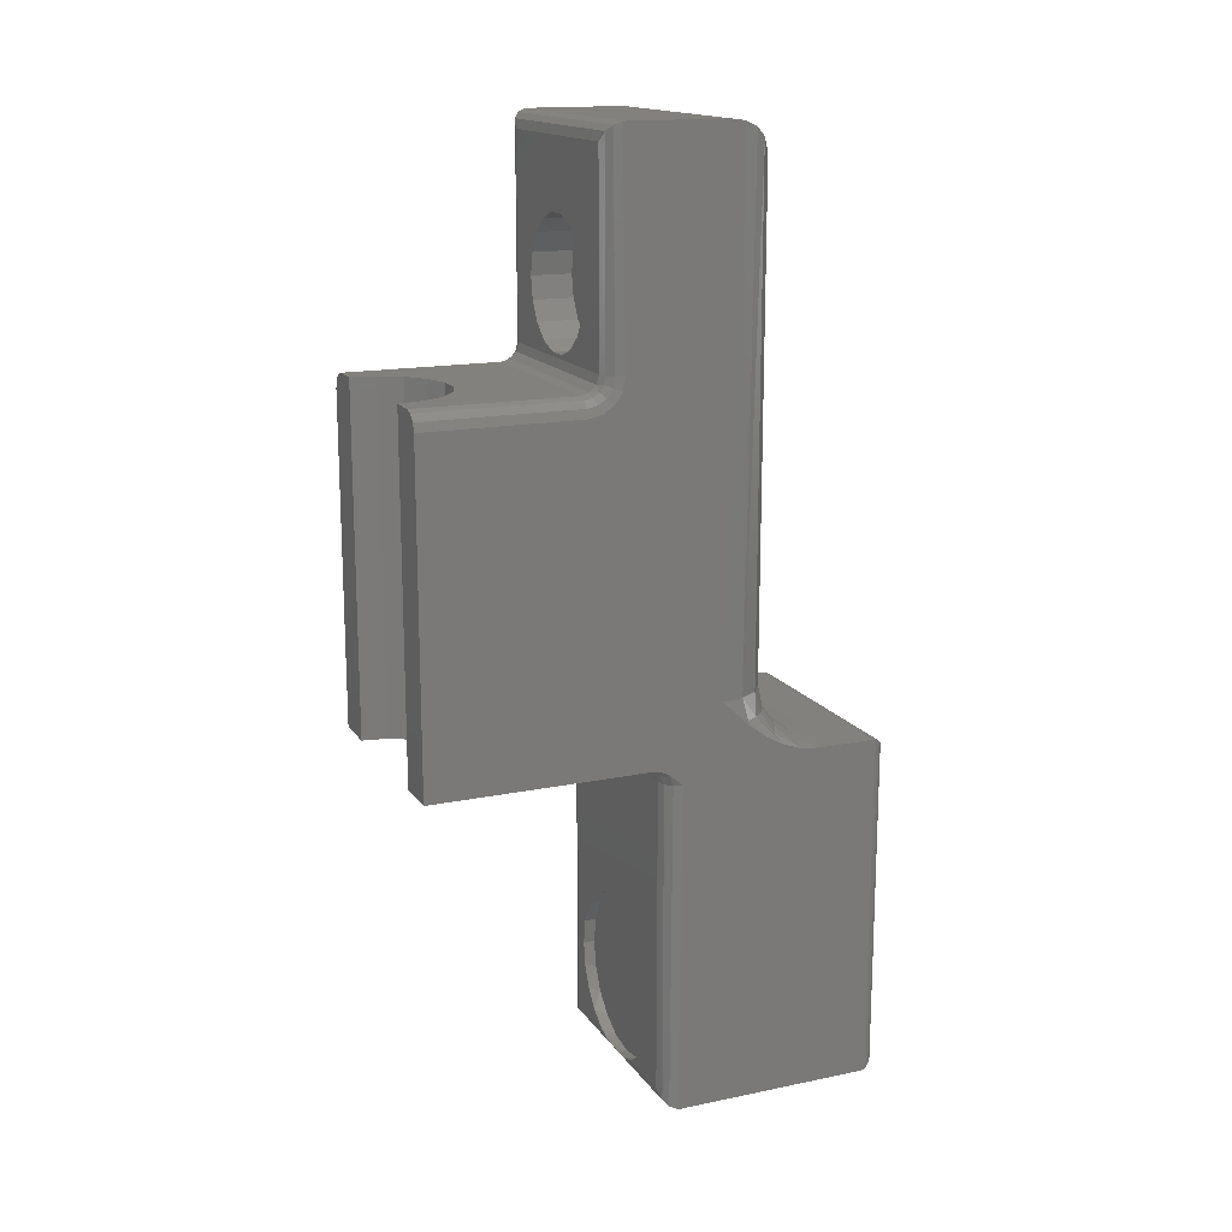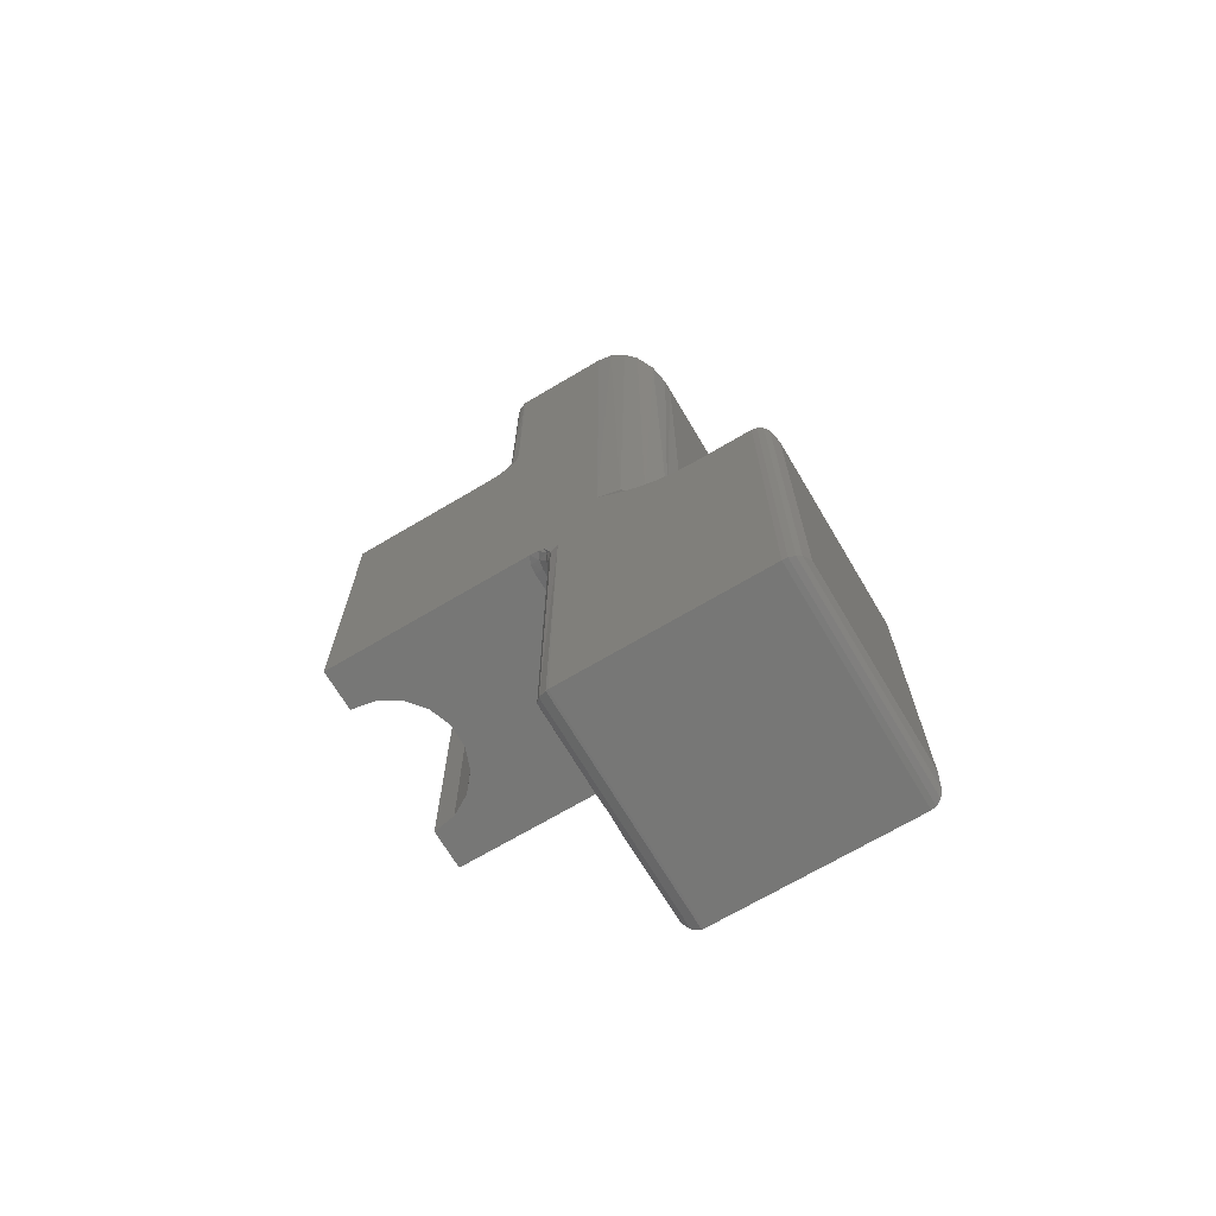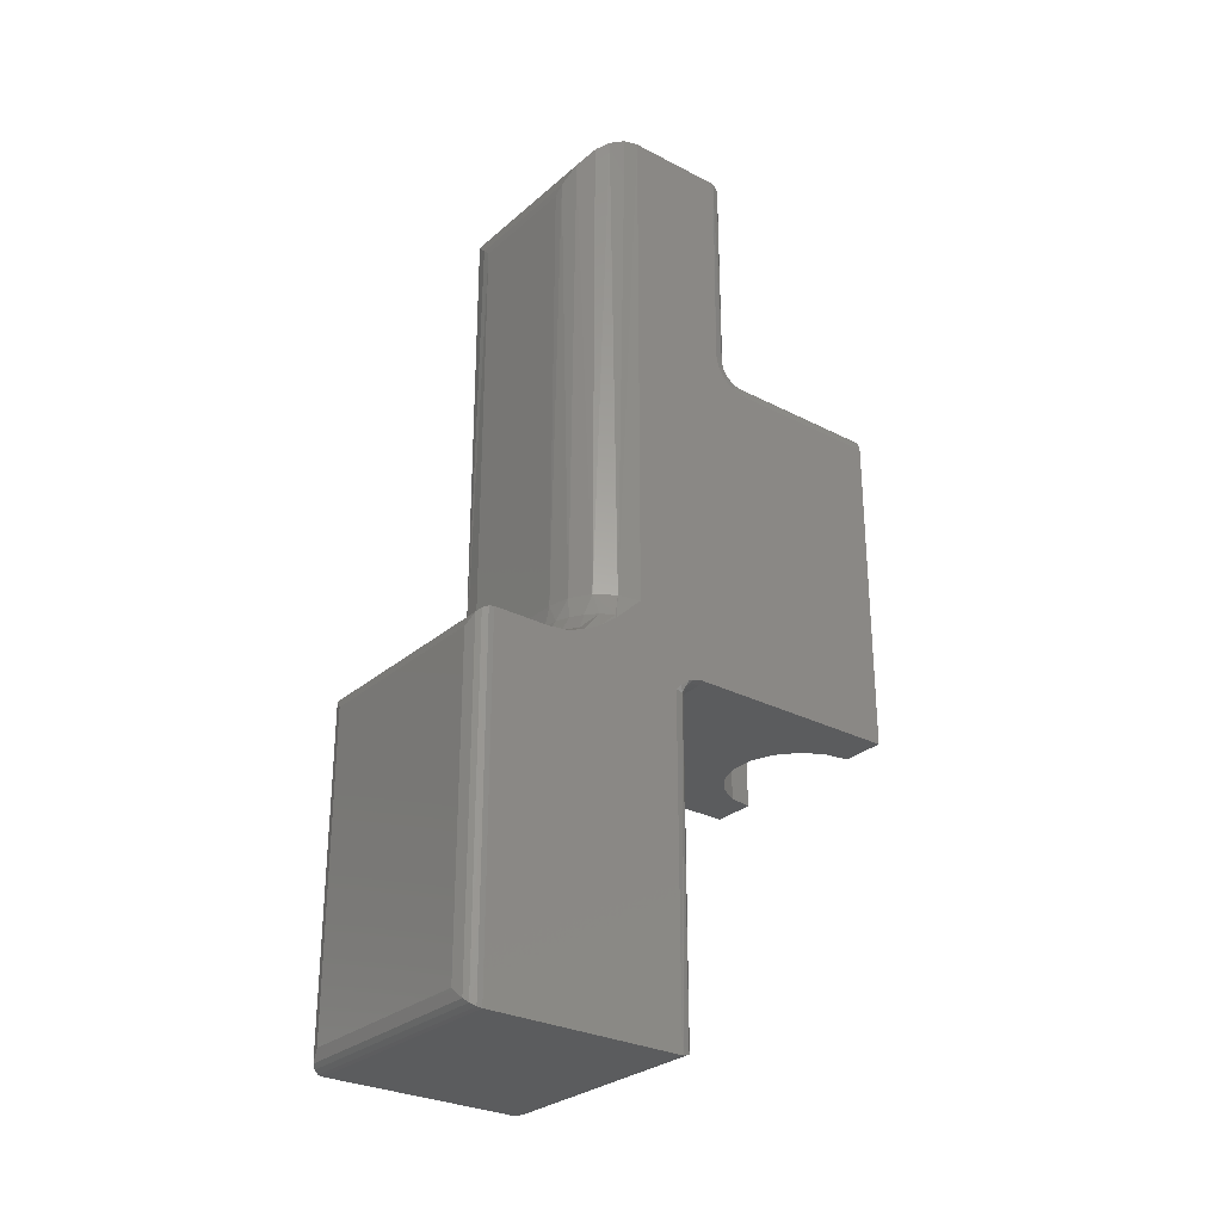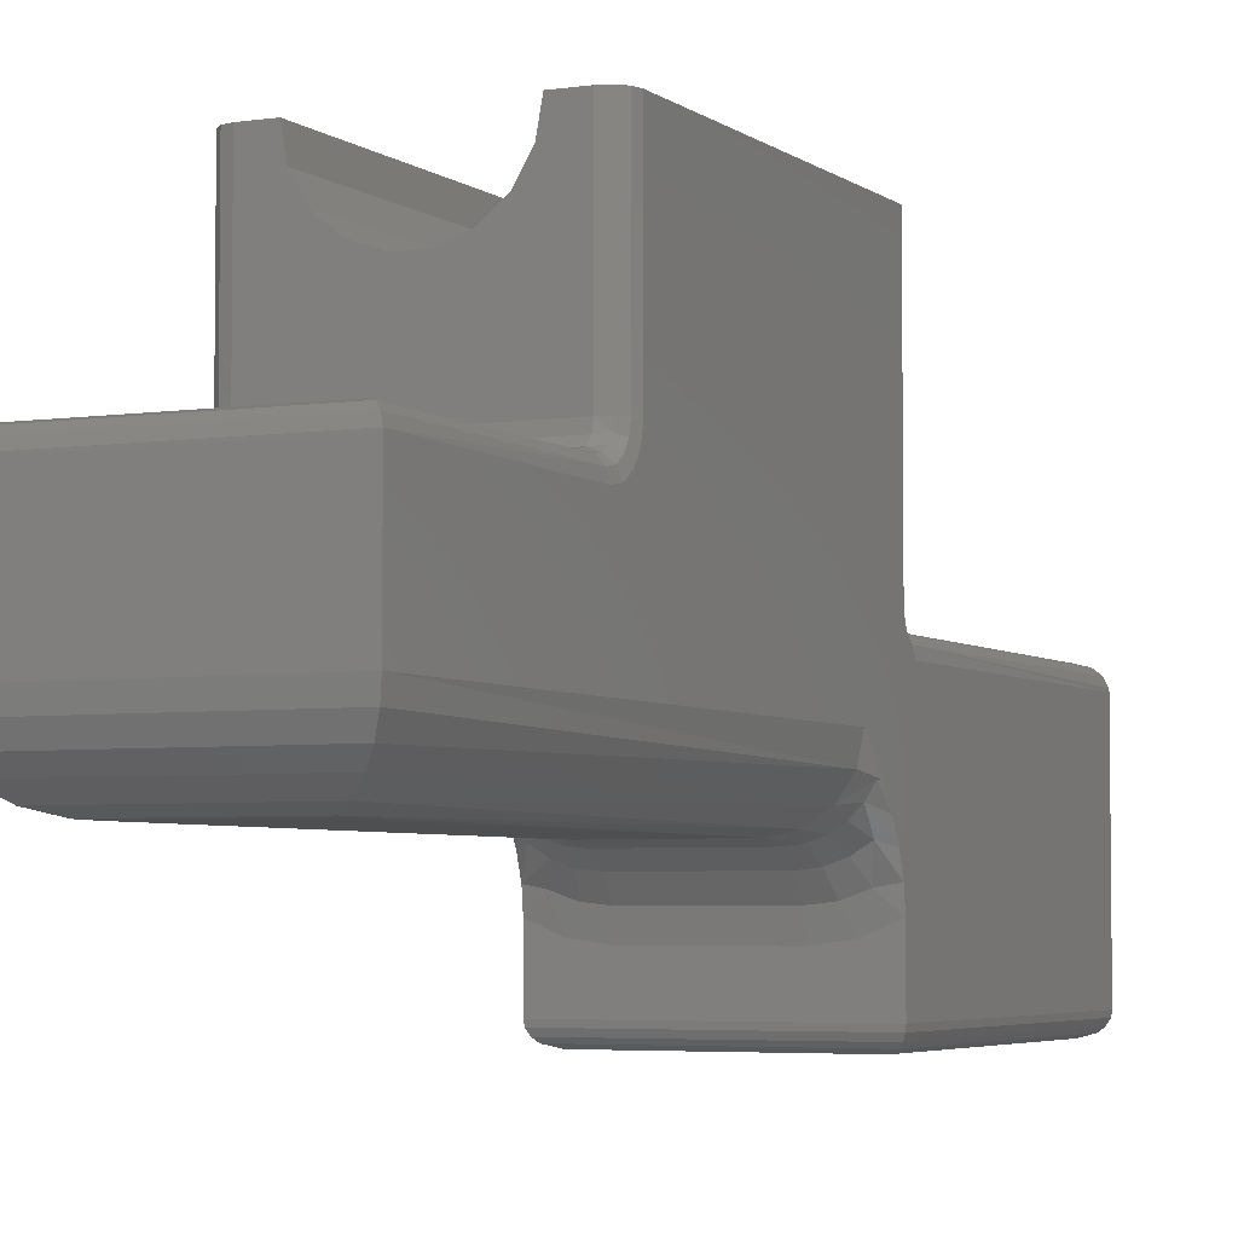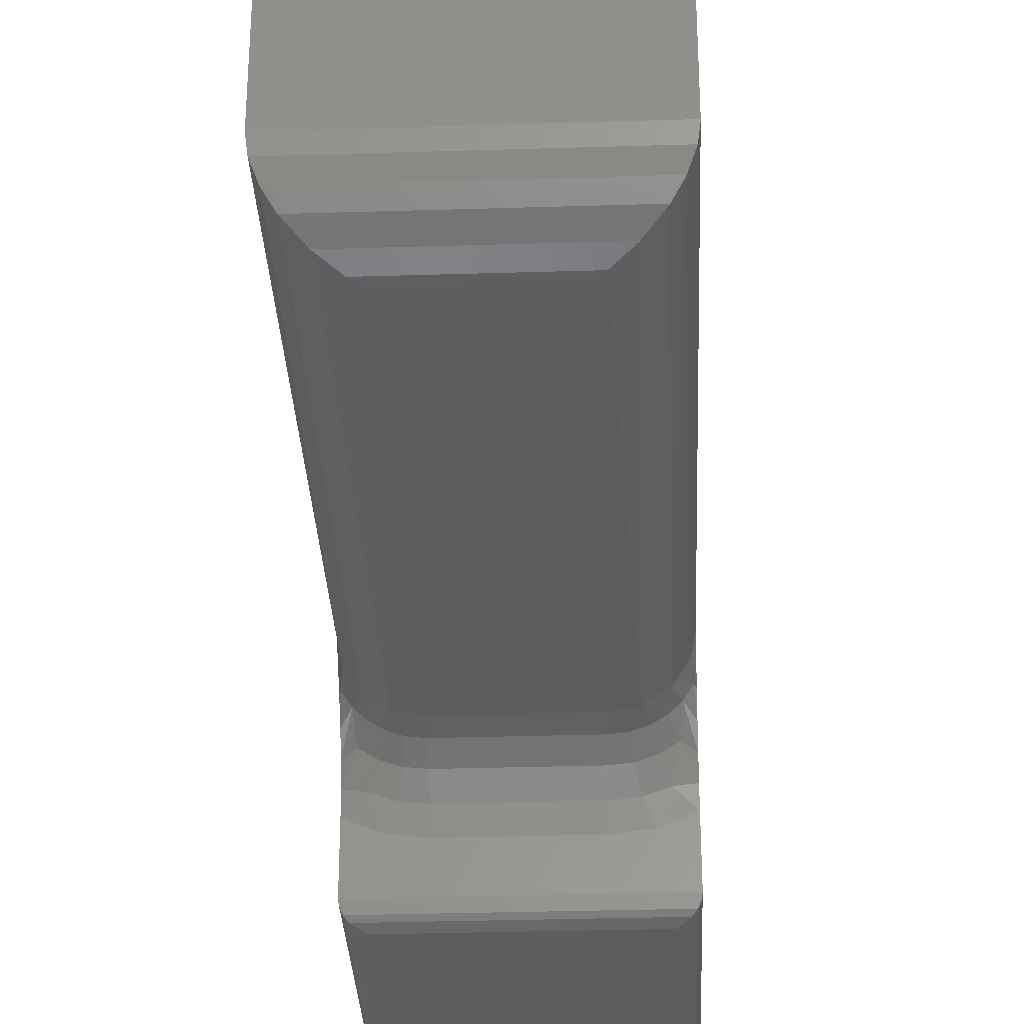
<metadata>
{"format":"stl","ext":"stl","renderer":"f3d","projection":"perspective","resolution":1024,"background":"white","views":[{"elev":16.0,"azim":-113.1,"up":"+Z"},{"elev":-69.6,"azim":-59.3,"up":"+Z"},{"elev":-28.4,"azim":52.0,"up":"+Z"},{"elev":-4.4,"azim":25.7,"up":"+Y"},{"elev":-31.9,"azim":2.5,"up":"+Y"}]}
</metadata>
<code>
# stl→obj: 281 verts, 558 faces
v 12.42 0 120
v 17 0 120
v 18.5 0 119.6
v 20 0 60
v 12.42 0 60
v 20 1.776e-15 117
v 19.6 0 118.5
v -12.42 1.521e-15 120
v -18.5 0 119.6
v -17 0 120
v -12.42 1.521e-15 60
v -20 -2.842e-14 60
v -20 3.553e-15 117
v -19.6 0 118.5
v -20 -67.18 60
v -20 -63.89 60.39
v -20 -37.8 60
v -20 -39.43 59.68
v -20 -77 60
v -20 -49.86 70
v -20 -49.86 160
v -20 -33 160
v -20 -33 123
v -20 -32.54 120.7
v -20 -31.24 118.8
v -20 -29.3 117.5
v -20 -27 117
v -20 -54.56 65.54
v -20 -40.49 59.16
v -20 -41.96 58.01
v -20 -43 57
v -20 -43 -4.899e-15
v -20 -77 -7.105e-15
v -20 -60.69 61.49
v -20 -57.61 63.22
v 20 -67.18 60
v 20 -77 60
v 20 -39.43 59.68
v 20 -37.8 60
v 20 -63.89 60.39
v 20 -49.86 70
v 20 -54.56 65.54
v 20 -27 117
v 20 -29.3 117.5
v 20 -31.24 118.8
v 20 -32.54 120.7
v 20 -33 123
v 20 -33 160
v 20 -49.86 160
v 20 -77 0
v 20 -43 0
v 20 -43 57
v 20 -41.96 58.01
v 20 -40.49 59.16
v 20 -57.61 63.22
v 20 -60.69 61.49
v 18.55 -37.2 60
v 17 -37 60
v -17 -37 60
v 6.211 -10.76 60
v 9.516 -7.985 60
v 11.67 -4.249 60
v -18.55 -37.2 60
v -2.157 -12.23 60
v 2.157 -12.23 60
v -6.211 -10.76 60
v -11.67 -4.249 60
v -9.516 -7.985 60
v -19.6 -27 118.5
v -18.5 -27 119.6
v -17 -27 120
v 19.6 -27 118.5
v 18.5 -27 119.6
v 17 -27 120
v -9.516 -7.985 120
v -11.67 -4.249 120
v 11.67 -4.249 120
v 9.516 -7.985 120
v -2.157 -12.23 120
v -6.211 -10.76 120
v 6.211 -10.76 120
v 2.157 -12.23 120
v -17 -40 3
v -17 -40 57
v -14.5 -40 16
v -13.94 -40 12.02
v -12.32 -40 8.347
v -9.743 -40 5.262
v -6.423 -40 3
v 11.73 -40 24.52
v 8.523 -40 27.73
v 4.481 -40 29.79
v 5.328e-15 -40 30.5
v -4.481 -40 29.79
v -8.523 -40 27.73
v -11.73 -40 24.52
v -13.79 -40 20.48
v 17 -40 57
v 17 -40 3
v 13.79 -40 20.48
v 6.423 -40 3
v 9.743 -40 5.262
v 12.32 -40 8.347
v 13.94 -40 12.02
v 14.5 -40 16
v -8.879e-16 -42 30.5
v 4.481 -42 29.79
v 8.523 -42 27.73
v 11.73 -42 24.52
v 13.79 -42 20.48
v 14.5 -42 16
v -4.481 -42 29.79
v -8.523 -42 27.73
v -11.73 -42 24.52
v -13.79 -42 20.48
v -14.5 -42 16
v -11.73 -42 7.477
v -13.79 -42 11.52
v -8.523 -42 4.269
v 8.523 -42 4.269
v 11.73 -42 7.477
v 13.79 -42 11.52
v 4.092 -40.14 2.089
v 4.481 -42 2.21
v -4.481 -42 2.21
v -2.8 -40.26 1.773
v 2.412 -40.3 1.702
v -0.3447 -40.4 1.504
v 2.664e-15 -42 1.5
v 18.54 -40.42 1.463
v 19.46 -41.28 0.5448
v -19.46 -41.28 0.5448
v -18.54 -40.42 1.463
v -19.98 -42.62 0.02412
v 19.98 -42.62 0.02412
v 19.6 -41.5 57
v 18.5 -40.4 57
v -18.5 -40.4 57
v -19.6 -41.5 57
v 17 -30 157
v 10.34 -30 130.7
v 11 -30 134.5
v 10.34 -30 138.3
v 8.426 -30 141.6
v 5.5 -30 144
v 1.91 -30 145.3
v -1.91 -30 145.3
v -17 -30 157
v 17 -30 123
v -17 -30 123
v -1.91 -30 123.7
v 1.91 -30 123.7
v 5.5 -30 125
v 8.426 -30 127.4
v -5.5 -30 144
v -8.426 -30 141.6
v -10.34 -30 138.3
v -11 -30 134.5
v -10.34 -30 130.7
v -8.426 -30 127.4
v -5.5 -30 125
v 1.91 -37 145.3
v 5.5 -37 144
v 8.426 -37 141.6
v 10.34 -37 138.3
v 11 -37 134.5
v -1.91 -37 145.3
v -5.5 -37 144
v -8.426 -37 141.6
v -10.34 -37 138.3
v -11 -37 134.5
v -1.91 -37 123.7
v -5.5 -37 125
v -8.426 -37 127.4
v -10.34 -37 130.7
v 1.91 -37 123.7
v 5.5 -37 125
v 8.426 -37 127.4
v 10.34 -37 130.7
v 17 -29.6 121.5
v -17 -29.6 121.5
v 17 -28.5 120.4
v -17 -28.5 120.4
v -19.98 -32.62 160
v 19.98 -32.62 160
v -19.46 -31.28 159.5
v 19.46 -31.28 159.5
v -18.54 -30.42 158.5
v 18.54 -30.42 158.5
v -18.5 -30.4 123
v -19.6 -31.5 123
v -18.5 -30.14 121.7
v -18.5 -28.3 119.9
v -18.5 -29.41 120.6
v -19.6 -28.72 118.8
v -19.6 -31.16 121.3
v -19.6 -30.18 119.8
v 19.6 -31.5 123
v 18.5 -30.4 123
v 18.5 -28.3 119.9
v 18.5 -30.14 121.7
v 18.5 -29.41 120.6
v 19.6 -28.72 118.8
v 19.6 -31.16 121.3
v 19.6 -30.18 119.8
v 17 -39.6 58.5
v 18.3 -39.86 58.5
v 18.72 -38.84 59.6
v 19.41 -40.59 58.5
v 17 -38.5 59.6
v -18.3 -39.86 58.5
v -18.72 -38.84 59.6
v -19.41 -40.59 58.5
v -17 -39.6 58.5
v -17 -38.5 59.6
v 10 -69.86 60
v 15.18 -69.17 60
v -10 -69.86 60
v -15.18 -69.17 60
v 17 -80 3
v 17 -80 57
v -17 -80 3
v -17 -80 57
v -18.79 -79.41 1.212
v -18.79 -79.41 58.79
v -19.43 -78.76 0.5696
v -19.43 -78.76 59.43
v -19.88 -77.84 0.121
v -19.88 -77.84 59.88
v 19.88 -77.84 0.121
v 19.43 -78.76 0.5696
v 18.79 -79.41 1.212
v 19.88 -77.84 59.88
v 19.43 -78.76 59.43
v 18.79 -79.41 58.79
v -17.07 -56.93 70
v -13.83 -59.09 70
v -14.49 -58.79 154.5
v -19.68 -52.38 159.7
v -19.24 -53.68 70
v -18.65 -54.88 158.6
v -17.15 -56.85 157.2
v -10 -59.86 70
v -10 -59.86 150
v -11.57 -59.73 151.6
v 10 -59.86 150
v 10 -59.86 70
v 14.49 -58.79 154.5
v 13.83 -59.09 70
v 17.07 -56.93 70
v 11.57 -59.73 151.6
v 19.24 -53.68 70
v 18.65 -54.88 158.6
v 17.15 -56.85 157.2
v 19.68 -52.38 159.7
v 13.6 -65.62 60.76
v 10 -66.03 60.76
v 12.39 -60.35 66.17
v 17.02 -64.43 60.76
v 16.71 -58.27 66.17
v 18.06 -59.96 62.93
v 18.41 -56.57 66.17
v 19.7 -54.52 66.17
v 14.67 -59.55 66.17
v 15.61 -61.5 62.93
v 10 -60.62 66.17
v 10 -62.78 62.93
v 12.88 -62.46 62.93
v -12.39 -60.35 66.17
v -10 -66.03 60.76
v -13.6 -65.62 60.76
v -17.02 -64.43 60.76
v -19.7 -54.52 66.17
v -18.41 -56.57 66.17
v -16.71 -58.27 66.17
v -18.06 -59.96 62.93
v -14.67 -59.55 66.17
v -15.61 -61.5 62.93
v -10 -60.62 66.17
v -12.88 -62.46 62.93
v -10 -62.78 62.93
f 1 2 3
f 4 5 6
f 6 5 1
f 6 1 7
f 7 1 3
f 8 9 10
f 11 12 8
f 8 12 13
f 8 13 9
f 9 13 14
f 15 16 17
f 15 17 18
f 15 18 19
f 20 21 22
f 20 22 23
f 20 23 24
f 20 24 25
f 20 25 26
f 20 26 27
f 20 27 13
f 20 13 12
f 20 12 28
f 19 18 29
f 19 29 30
f 19 30 31
f 19 31 32
f 19 32 33
f 12 17 16
f 12 16 34
f 12 34 35
f 12 35 28
f 36 37 38
f 36 38 39
f 36 39 40
f 41 42 4
f 41 4 6
f 41 6 43
f 41 43 44
f 41 44 45
f 41 45 46
f 41 46 47
f 41 47 48
f 41 48 49
f 37 50 51
f 37 51 52
f 37 52 53
f 37 53 54
f 37 54 38
f 4 42 55
f 4 55 56
f 4 56 40
f 4 40 39
f 4 39 57
f 4 57 58
f 4 58 59
f 4 59 60
f 4 60 61
f 4 61 62
f 4 62 5
f 59 63 64
f 59 64 65
f 59 65 60
f 17 12 66
f 17 66 64
f 17 64 63
f 12 11 67
f 12 67 68
f 12 68 66
f 13 27 14
f 14 27 69
f 14 69 9
f 9 69 70
f 9 70 10
f 10 70 71
f 43 6 72
f 72 6 7
f 72 7 73
f 73 7 3
f 73 3 74
f 74 3 2
f 75 76 10
f 76 8 10
f 1 77 2
f 77 78 2
f 71 74 79
f 71 79 80
f 71 80 75
f 71 75 10
f 74 2 78
f 74 78 81
f 74 81 82
f 74 82 79
f 65 81 60
f 60 81 78
f 60 78 61
f 61 78 77
f 61 77 62
f 62 77 1
f 62 1 5
f 81 65 82
f 82 65 64
f 82 64 79
f 79 64 66
f 79 66 80
f 80 66 68
f 80 68 75
f 75 68 67
f 75 67 76
f 76 67 11
f 76 11 8
f 83 84 85
f 83 85 86
f 83 86 87
f 83 87 88
f 83 88 89
f 84 90 91
f 84 91 92
f 84 92 93
f 84 93 94
f 84 94 95
f 84 95 96
f 84 96 97
f 84 97 85
f 98 99 100
f 98 100 90
f 98 90 84
f 99 101 102
f 99 102 103
f 99 103 104
f 99 104 105
f 99 105 100
f 106 92 107
f 107 92 91
f 107 91 108
f 108 91 90
f 108 90 109
f 109 90 100
f 109 100 110
f 110 100 105
f 110 105 111
f 92 106 93
f 93 106 112
f 93 112 94
f 94 112 113
f 94 113 95
f 95 113 114
f 95 114 96
f 96 114 115
f 96 115 97
f 97 115 116
f 97 116 85
f 117 87 118
f 88 87 117
f 119 88 117
f 102 120 121
f 121 103 102
f 103 121 122
f 101 123 124
f 101 124 120
f 101 120 102
f 89 88 119
f 89 119 125
f 89 125 126
f 87 86 118
f 118 86 85
f 118 85 116
f 127 128 129
f 129 128 126
f 129 126 125
f 123 127 124
f 124 127 129
f 103 122 104
f 104 122 111
f 104 111 105
f 130 131 132
f 130 132 133
f 130 133 128
f 130 128 127
f 130 127 123
f 130 123 101
f 130 101 99
f 83 89 133
f 133 89 126
f 133 126 128
f 132 131 134
f 134 131 135
f 134 135 32
f 32 135 51
f 52 51 136
f 136 51 135
f 136 135 131
f 136 131 137
f 137 131 130
f 137 130 98
f 98 130 99
f 84 83 138
f 138 83 133
f 138 133 139
f 139 133 132
f 139 132 31
f 31 132 134
f 31 134 32
f 107 112 106
f 112 107 113
f 113 107 108
f 113 108 114
f 114 108 109
f 114 109 115
f 115 109 110
f 115 110 116
f 116 110 111
f 116 111 118
f 118 111 122
f 118 122 117
f 117 122 121
f 117 121 119
f 119 121 120
f 119 120 125
f 125 120 124
f 125 124 129
f 140 141 142
f 140 142 143
f 140 143 144
f 140 144 145
f 140 145 146
f 140 146 147
f 140 147 148
f 149 150 151
f 149 151 152
f 149 152 153
f 149 153 154
f 149 154 141
f 149 141 140
f 148 147 155
f 148 155 156
f 148 156 157
f 148 157 158
f 148 158 159
f 150 148 159
f 150 159 160
f 150 160 161
f 150 161 151
f 162 145 163
f 163 145 144
f 163 144 164
f 164 144 143
f 164 143 165
f 165 143 142
f 165 142 166
f 145 162 146
f 146 162 167
f 146 167 147
f 147 167 168
f 147 168 155
f 155 168 169
f 155 169 156
f 156 169 170
f 156 170 157
f 157 170 171
f 157 171 158
f 172 161 173
f 173 161 160
f 173 160 174
f 174 160 159
f 174 159 175
f 175 159 158
f 175 158 171
f 161 172 151
f 151 172 176
f 151 176 152
f 152 176 177
f 152 177 153
f 153 177 178
f 153 178 154
f 154 178 179
f 154 179 141
f 141 179 166
f 141 166 142
f 167 162 168
f 168 162 163
f 168 163 169
f 169 163 164
f 169 164 170
f 170 164 165
f 170 165 171
f 171 165 166
f 171 166 175
f 175 166 179
f 175 179 174
f 174 179 178
f 174 178 173
f 173 178 177
f 173 177 172
f 172 177 176
f 180 150 149
f 150 180 181
f 181 180 182
f 181 182 183
f 183 182 74
f 183 74 71
f 22 48 184
f 184 48 185
f 184 185 186
f 186 185 187
f 186 187 188
f 188 187 189
f 188 189 148
f 148 189 140
f 148 150 188
f 188 150 190
f 188 190 186
f 186 190 191
f 186 191 184
f 184 191 23
f 184 23 22
f 150 181 192
f 71 193 183
f 183 194 181
f 27 26 69
f 69 26 195
f 69 195 70
f 70 195 193
f 70 193 71
f 24 23 196
f 196 23 191
f 196 191 192
f 192 191 190
f 192 190 150
f 25 24 197
f 197 24 196
f 197 196 194
f 194 196 192
f 194 192 181
f 26 25 195
f 195 25 197
f 195 197 193
f 193 197 194
f 193 194 183
f 48 47 185
f 185 47 198
f 185 198 187
f 187 198 189
f 189 198 199
f 189 199 140
f 140 199 149
f 74 182 200
f 149 201 180
f 202 182 180
f 44 43 203
f 203 43 72
f 203 72 200
f 200 72 73
f 200 73 74
f 47 46 198
f 198 46 204
f 198 204 199
f 199 204 201
f 199 201 149
f 46 45 204
f 204 45 205
f 204 205 201
f 201 205 202
f 201 202 180
f 45 44 205
f 205 44 203
f 205 203 202
f 202 203 200
f 202 200 182
f 48 22 49
f 49 22 21
f 50 33 51
f 51 33 32
f 206 207 98
f 207 137 98
f 38 208 39
f 208 57 39
f 136 209 54
f 53 136 54
f 136 53 52
f 137 209 136
f 208 210 57
f 209 137 207
f 57 210 58
f 54 209 38
f 38 209 207
f 38 207 208
f 208 207 206
f 208 206 210
f 138 211 84
f 63 212 17
f 212 18 17
f 213 29 18
f 18 212 213
f 138 139 213
f 211 138 213
f 139 30 29
f 29 213 139
f 30 139 31
f 211 213 212
f 84 211 214
f 214 211 212
f 214 212 215
f 215 212 63
f 215 63 59
f 214 98 84
f 98 214 206
f 206 214 215
f 206 215 210
f 210 215 59
f 210 59 58
f 216 19 217
f 216 218 19
f 19 219 15
f 19 218 219
f 37 217 19
f 37 36 217
f 220 221 222
f 222 221 223
f 222 223 224
f 224 223 225
f 224 225 226
f 226 225 227
f 226 227 228
f 228 227 229
f 228 229 33
f 33 229 19
f 33 50 228
f 228 50 230
f 228 230 226
f 226 230 231
f 226 231 224
f 224 231 232
f 224 232 222
f 222 232 220
f 50 37 230
f 230 37 233
f 230 233 231
f 231 233 234
f 231 234 232
f 232 234 235
f 232 235 220
f 220 235 221
f 223 221 225
f 225 221 235
f 225 235 227
f 227 235 234
f 227 234 229
f 229 234 233
f 229 233 19
f 19 233 37
f 236 237 238
f 21 20 239
f 239 20 240
f 239 240 241
f 241 240 242
f 242 240 236
f 242 236 238
f 243 244 237
f 237 244 245
f 237 245 238
f 246 244 247
f 247 244 243
f 248 249 250
f 246 247 251
f 251 247 249
f 251 249 248
f 252 253 250
f 250 253 254
f 250 254 248
f 41 49 252
f 252 49 255
f 252 255 253
f 244 246 245
f 245 246 251
f 245 251 238
f 238 251 248
f 238 248 242
f 242 248 254
f 242 254 241
f 241 254 253
f 241 253 239
f 239 253 255
f 239 255 21
f 21 255 49
f 217 256 216
f 256 257 216
f 258 249 247
f 40 259 36
f 259 217 36
f 256 217 259
f 249 260 250
f 40 56 261
f 56 55 262
f 263 42 252
f 250 263 252
f 262 263 250
f 55 42 263
f 262 55 263
f 252 42 41
f 249 264 260
f 260 264 265
f 260 265 261
f 261 265 259
f 261 259 40
f 250 260 262
f 262 260 261
f 262 261 56
f 247 266 258
f 258 266 267
f 258 267 268
f 268 267 257
f 268 257 256
f 249 258 264
f 264 258 268
f 264 268 265
f 265 268 256
f 265 256 259
f 237 269 243
f 270 271 218
f 271 219 218
f 219 272 15
f 28 240 20
f 273 240 28
f 35 274 273
f 273 28 35
f 274 275 236
f 240 274 236
f 273 274 240
f 276 34 16
f 236 277 237
f 275 277 236
f 272 219 271
f 35 34 274
f 274 34 276
f 274 276 275
f 275 276 278
f 275 278 277
f 15 272 16
f 16 272 278
f 16 278 276
f 243 269 279
f 279 269 280
f 279 280 281
f 281 280 271
f 281 271 270
f 237 277 269
f 269 277 278
f 269 278 280
f 280 278 272
f 280 272 271
f 281 266 279
f 279 266 247
f 279 247 243
f 266 281 267
f 267 281 270
f 267 270 257
f 257 270 218
f 257 218 216

</code>
